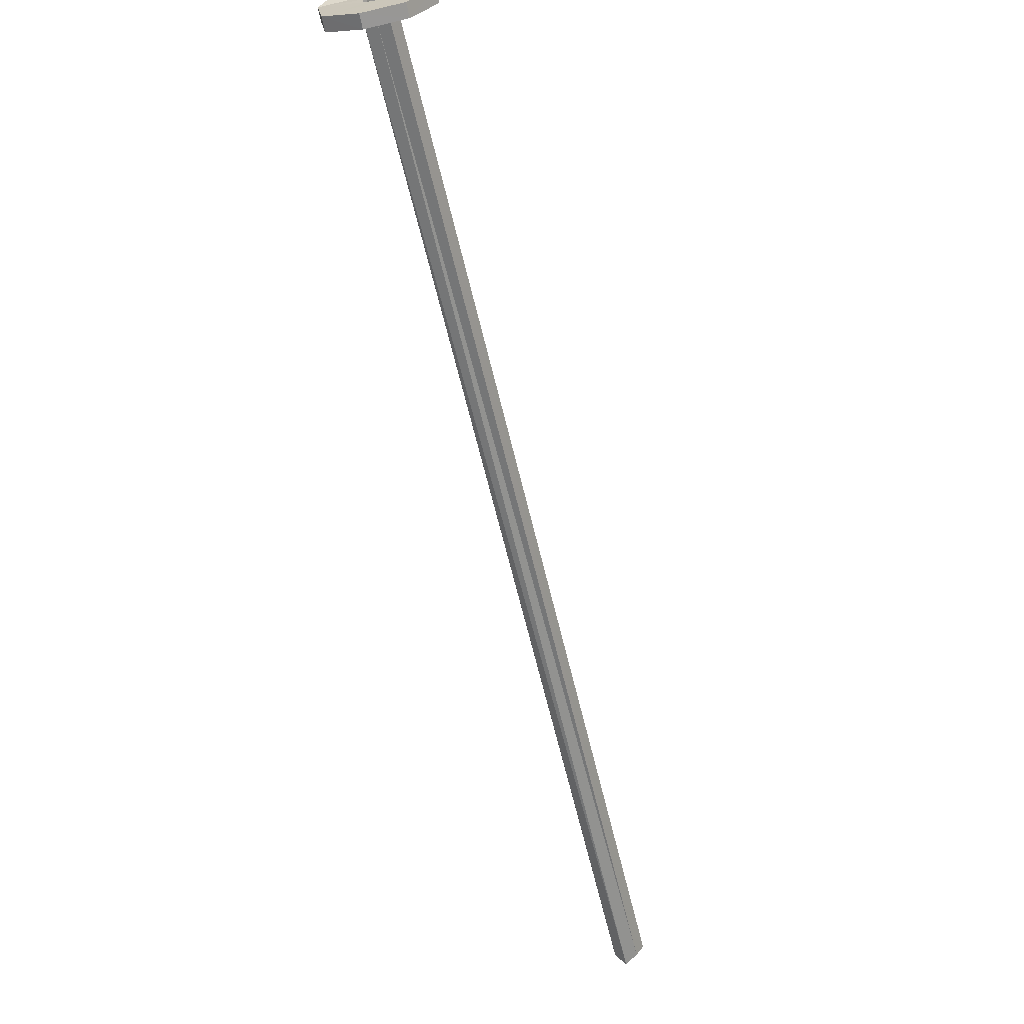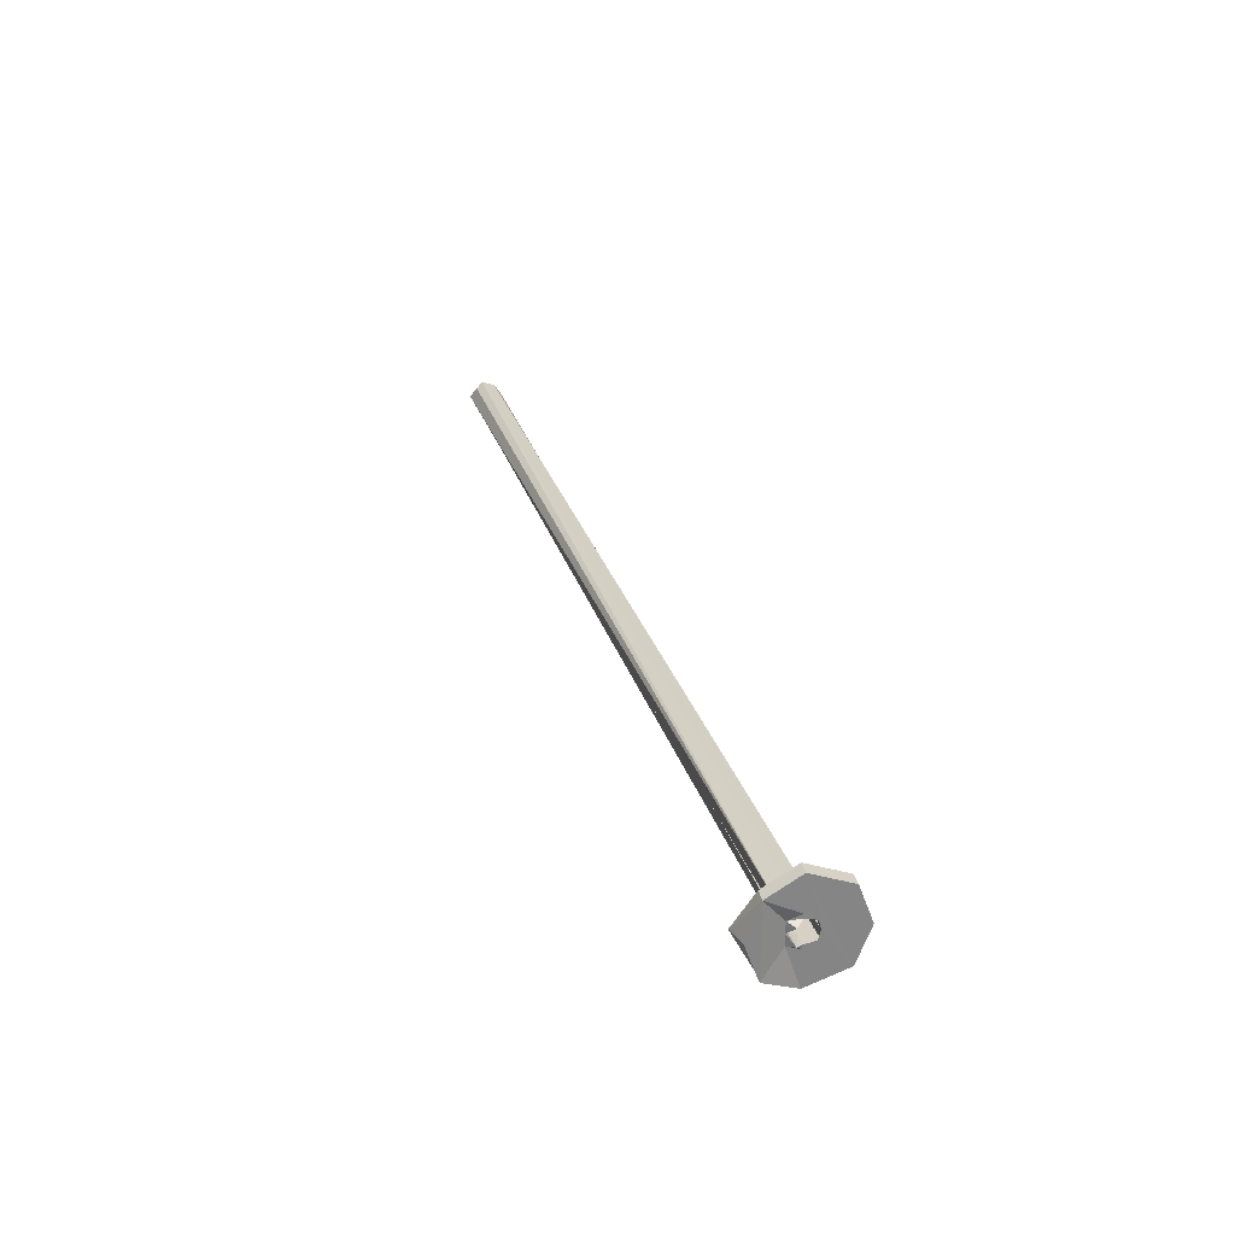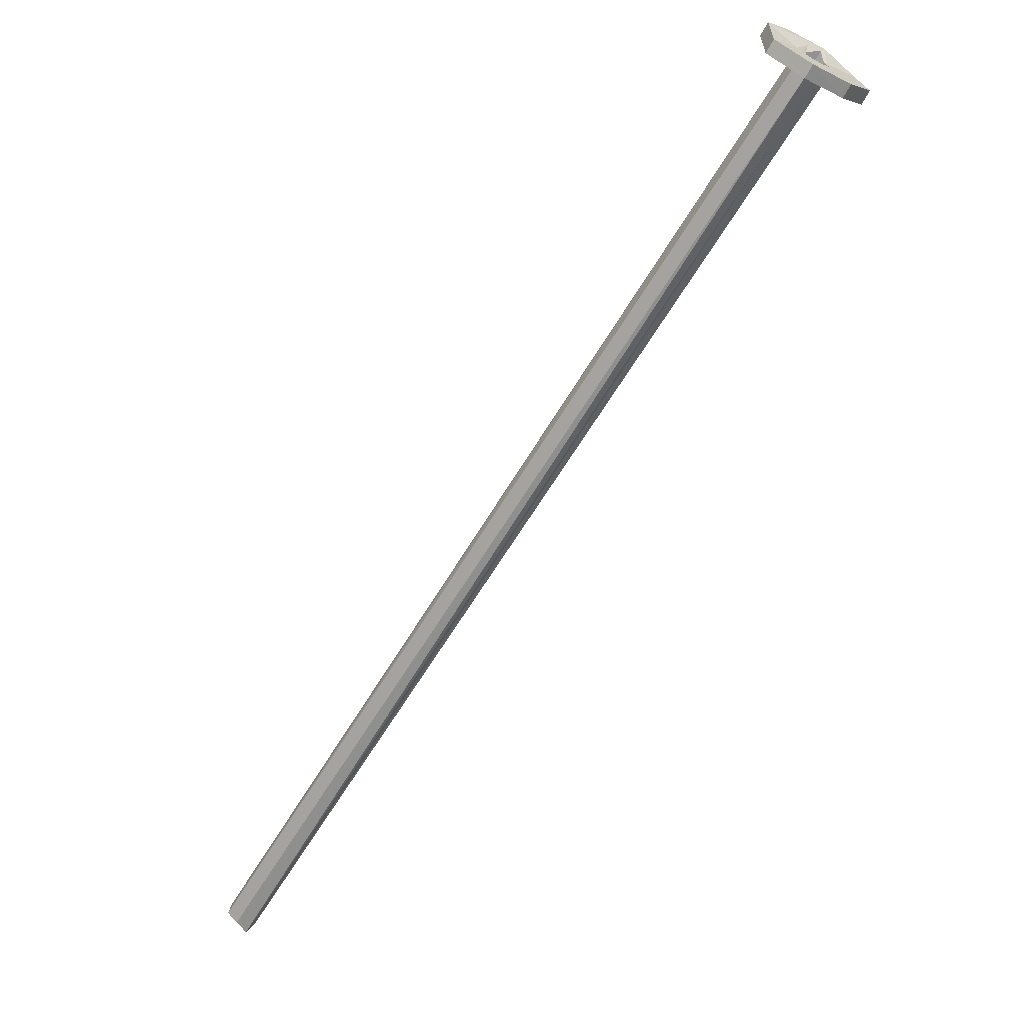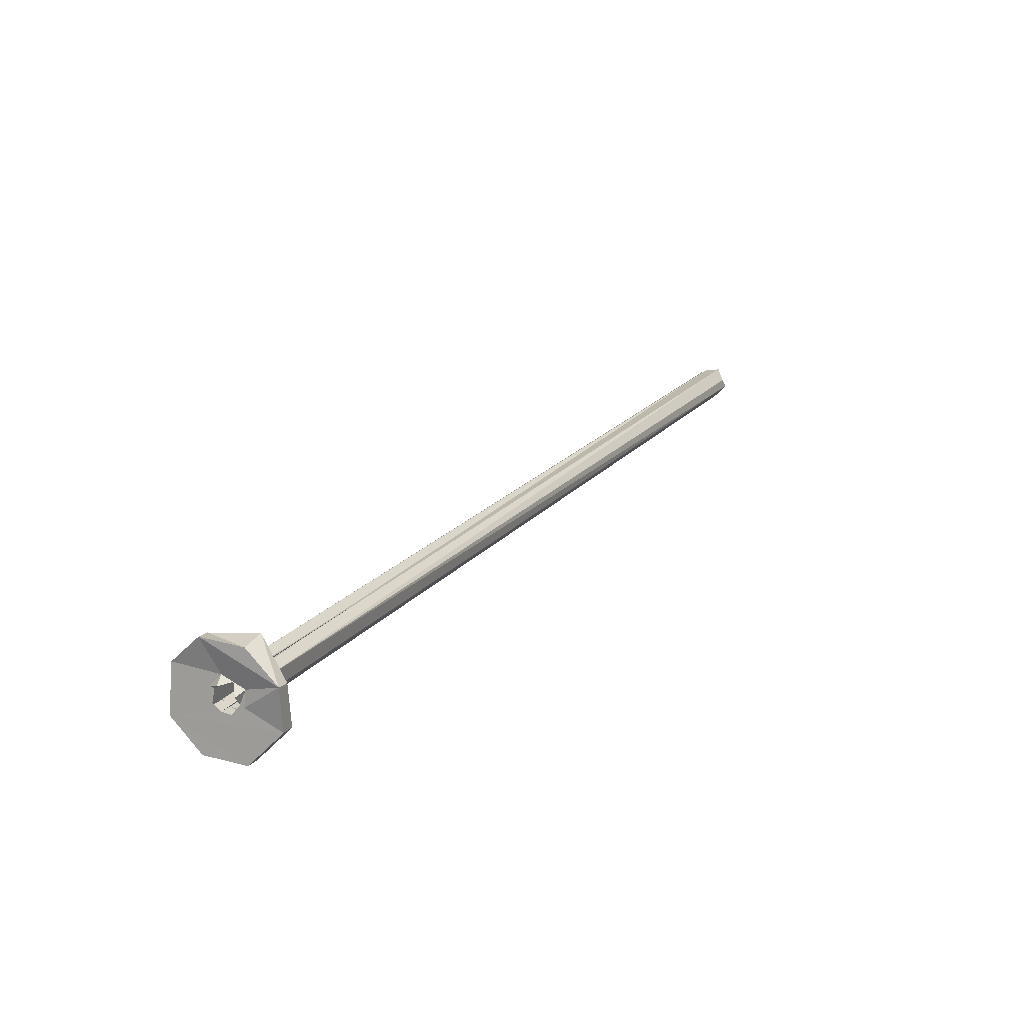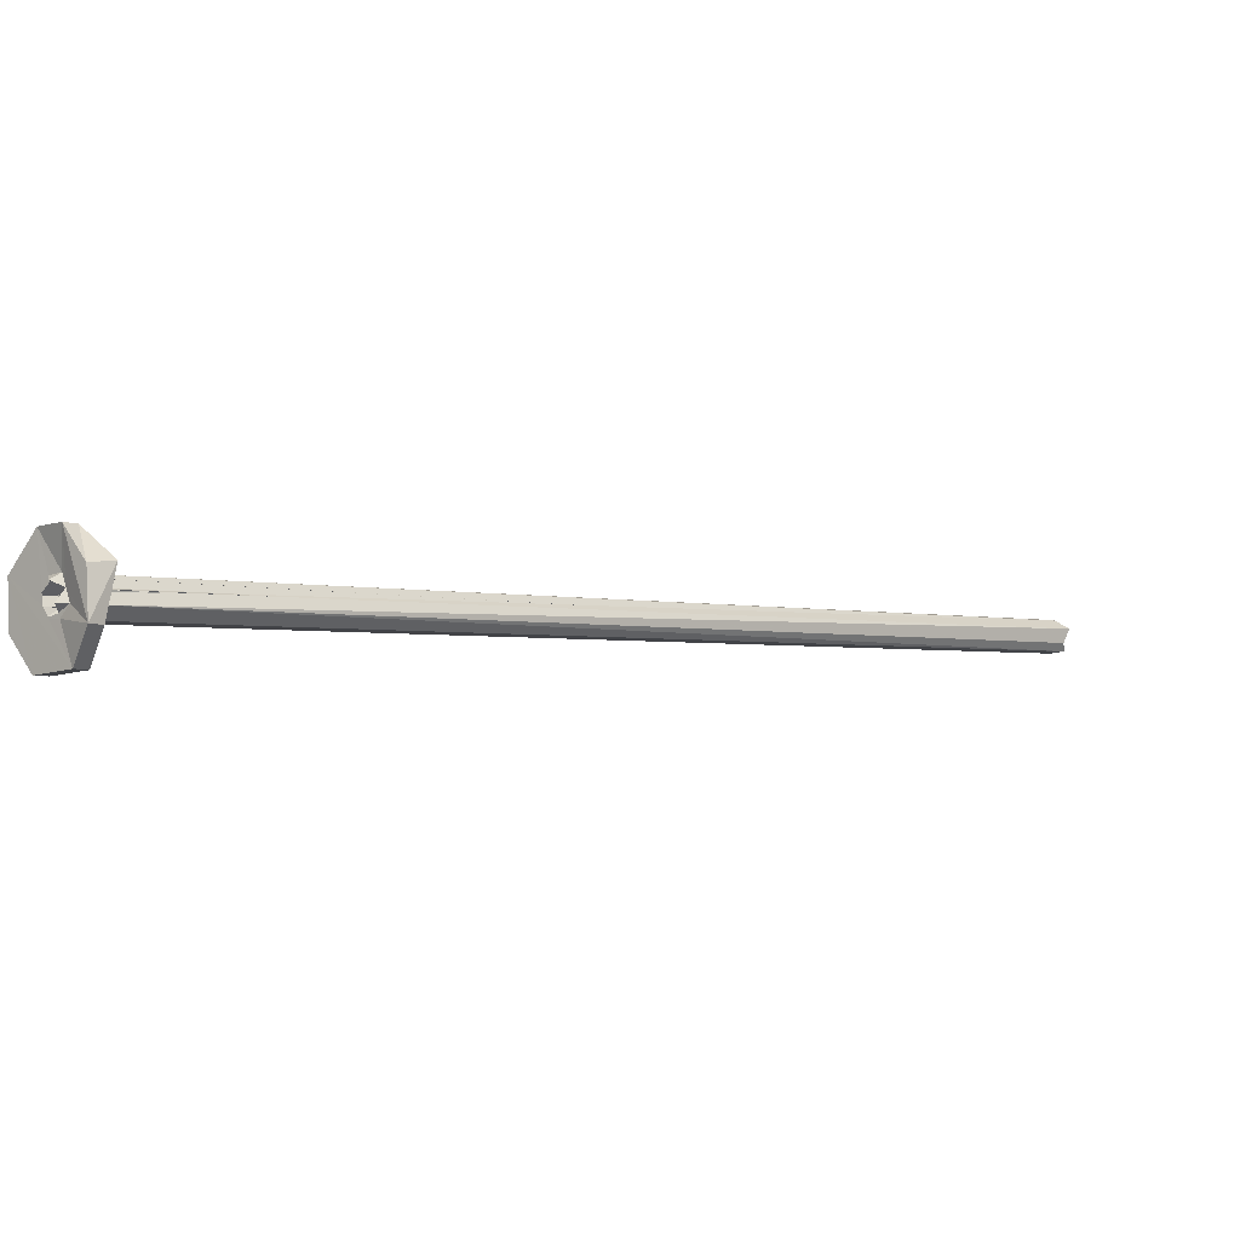
<metadata>
{"format":"obj","ext":"obj","renderer":"f3d","projection":"perspective","resolution":1024,"background":"white","views":[{"elev":-19.8,"azim":-72.9,"up":"+Y"},{"elev":28.5,"azim":-145.8,"up":"+Z"},{"elev":-15.5,"azim":-132.2,"up":"+Y"},{"elev":62.9,"azim":-56.4,"up":"+Y"},{"elev":68.2,"azim":-17.1,"up":"+Y"}]}
</metadata>
<code>
o 13002
v 2176 1865 7.695
v 2176 1865 7.617
v 2176 1865 7.656
v 2176 1865 7.656
v 2176 1865 7.601
v 2176 1865 7.711
v 2176 1865 7.668
v 2176 1865 7.601
v 2176 1865 7.644
v 2176 1865 7.656
v 2176 1865 7.695
v 2176 1865 7.617
v 2176 1865 7.656
v 2176 1865 7.601
v 2176 1865 7.617
v 2176 1865 7.617
v 2176 1865 7.601
v 2176 1865 7.644
v 2176 1865 7.647
v 2176 1865 7.656
v 2176 1865 7.656
v 2176 1865 7.617
v 2176 1865 7.695
v 2176 1865 7.711
v 2176 1865 7.695
v 2176 1865 7.711
v 2176 1865 7.695
v 2176 1865 7.656
v 2176 1865 7.711
v 2176 1865 7.617
v 2176 1865 7.656
v 2176 1865 7.601
v 2176 1865 7.601
v 2176 1865 7.617
v 2176 1865 7.617
v 2176 1865 7.656
v 2176 1865 7.656
v 2176 1865 7.656
v 2176 1865 7.695
v 2176 1865 7.656
v 2176 1865 7.668
v 2176 1865 7.617
v 2176 1865 7.656
v 2176 1865 7.673
v 2176 1865 7.711
v 2176 1865 7.668
v 2176 1865 7.668
v 2176 1865 7.711
v 2176 1865 7.668
v 2177 1864 7.665
v 2177 1864 7.668
v 2176 1865 7.665
v 2176 1865 7.656
v 2176 1865 7.668
v 2177 1864 7.668
v 2176 1865 7.665
v 2177 1864 7.665
v 2176 1865 7.656
v 2177 1864 7.665
v 2176 1865 7.665
v 2177 1864 7.665
v 2177 1864 7.656
v 2176 1865 7.656
v 2177 1864 7.644
v 2177 1864 7.656
v 2177 1864 7.668
v 2177 1864 7.656
v 2177 1864 7.668
v 2177 1864 7.673
v 2176 1865 7.656
v 2177 1864 7.656
v 2176 1865 7.644
v 2177 1864 7.644
v 2177 1864 7.656
v 2176 1865 7.665
v 2177 1864 7.668
v 2177 1864 7.656
v 2176 1865 7.673
v 2177 1864 7.673
v 2176 1865 7.639
v 2177 1864 7.639
v 2176 1865 7.668
v 2176 1865 7.656
v 2177 1864 7.656
v 2177 1864 7.668
v 2176 1865 7.668
v 2176 1865 7.644
v 2177 1864 7.656
v 2176 1865 7.639
v 2177 1864 7.644
v 2176 1865 7.644
v 2176 1865 7.601
v 2176 1865 7.673
v 2176 1865 7.668
v 2176 1865 7.711
v 2176 1865 7.668
v 2176 1865 7.711
v 2176 1865 7.668
v 2177 1864 7.673
v 2177 1864 7.665
v 2177 1864 7.668
v 2177 1864 7.668
v 2177 1864 7.668
v 2177 1864 7.665
v 2177 1864 7.656
v 2177 1864 7.647
v 2177 1864 7.644
v 2177 1864 7.656
v 2176 1865 7.647
v 2177 1864 7.643
v 2177 1864 7.644
v 2177 1864 7.647
v 2177 1864 7.639
v 2177 1864 7.643
v 2176 1865 7.647
v 2176 1865 7.643
v 2176 1865 7.647
v 2176 1865 7.647
v 2177 1864 7.643
v 2177 1864 7.647
v 2176 1865 7.643
v 2177 1864 7.647
v 2176 1865 7.643
v 2176 1865 7.643
v 2176 1865 7.644
v 2176 1865 7.656
v 2176 1865 7.695
v 2177 1864 7.656
v 2177 1864 7.644
v 2176 1865 7.601
v 2176 1865 7.617
v 2176 1865 7.656
v 2176 1865 7.656
v 2177 1864 7.647
v 2177 1864 7.656
v 2177 1864 7.644
v 2177 1864 7.639
v 2176 1865 7.656
v 2176 1865 7.647
v 2176 1865 7.644
v 2176 1865 7.639
v 2176 1865 7.601
v 2176 1865 7.644
v 2176 1865 7.647
v 2176 1865 7.643
v 2176 1865 7.643
v 2176 1865 7.643
v 2176 1865 7.647
v 2176 1865 7.643
v 2177 1864 7.647
v 2176 1865 7.643
v 2176 1865 7.617
v 2176 1865 7.695
v 2176 1865 7.711
v 2176 1865 7.656
v 2176 1865 7.695
v 2176 1865 7.656
v 2176 1865 7.695
v 2176 1865 7.656
v 2176 1865 7.601
v 2176 1865 7.644
v 2176 1865 7.711
v 2176 1865 7.656
v 2176 1865 7.668
v 2177 1864 7.656
v 2176 1865 7.656
v 2176 1865 7.656
v 2177 1864 7.665
v 2176 1865 7.656
v 2177 1864 7.656
v 2176 1865 7.656
v 2177 1864 7.665
v 2176 1865 7.656
v 2176 1865 7.647
v 2177 1864 7.656
v 2176 1865 7.647
v 2176 1865 7.647
f 1 2 3
f 4 5 2
f 4 6 7
f 8 4 9
f 10 11 1
f 12 13 10
f 14 15 12
f 16 17 14
f 14 18 16
f 18 19 20
f 21 22 16
f 16 23 21
f 23 24 25
f 26 27 24
f 28 29 27
f 30 27 31
f 30 32 33
f 33 34 35
f 35 36 37
f 23 38 36
f 37 23 39
f 34 40 23
f 34 18 40
f 41 23 40
f 39 42 43
f 44 23 41
f 45 46 39
f 47 48 44
f 49 44 41
f 50 49 51
f 52 41 53
f 54 41 52
f 52 55 54
f 56 44 54
f 54 57 56
f 58 59 52
f 55 60 61
f 58 62 63
f 62 64 65
f 66 62 67
f 68 57 69
f 68 70 71
f 71 72 73
f 73 74 71
f 74 75 57
f 74 76 77
f 78 76 79
f 73 80 81
f 75 82 44
f 83 75 84
f 83 85 86
f 87 88 83
f 89 90 87
f 91 92 89
f 85 93 94
f 95 96 93
f 97 93 98
f 99 98 93
f 99 100 101
f 99 61 102
f 46 99 102
f 67 46 103
f 103 104 105
f 106 107 105
f 108 109 106
f 110 111 106
f 112 113 110
f 114 113 111
f 115 116 114
f 117 116 118
f 115 119 120
f 121 122 119
f 123 122 124
f 113 125 111
f 125 113 80
f 126 111 125
f 80 22 125
f 125 22 126
f 127 126 22
f 127 46 126
f 46 128 126
f 129 126 67
f 80 130 42
f 11 131 130
f 11 130 132
f 75 132 133
f 134 133 135
f 134 136 137
f 138 134 139
f 140 139 141
f 142 143 141
f 32 141 18
f 141 144 18
f 141 145 144
f 146 144 147
f 141 148 149
f 150 151 148
f 152 153 154
f 11 154 153
f 152 154 133
f 155 152 30
f 156 157 155
f 97 158 154
f 44 154 158
f 159 160 161
f 162 163 164
f 165 166 167
f 168 169 170
f 171 172 173
f 174 175 173
f 176 175 177

</code>
